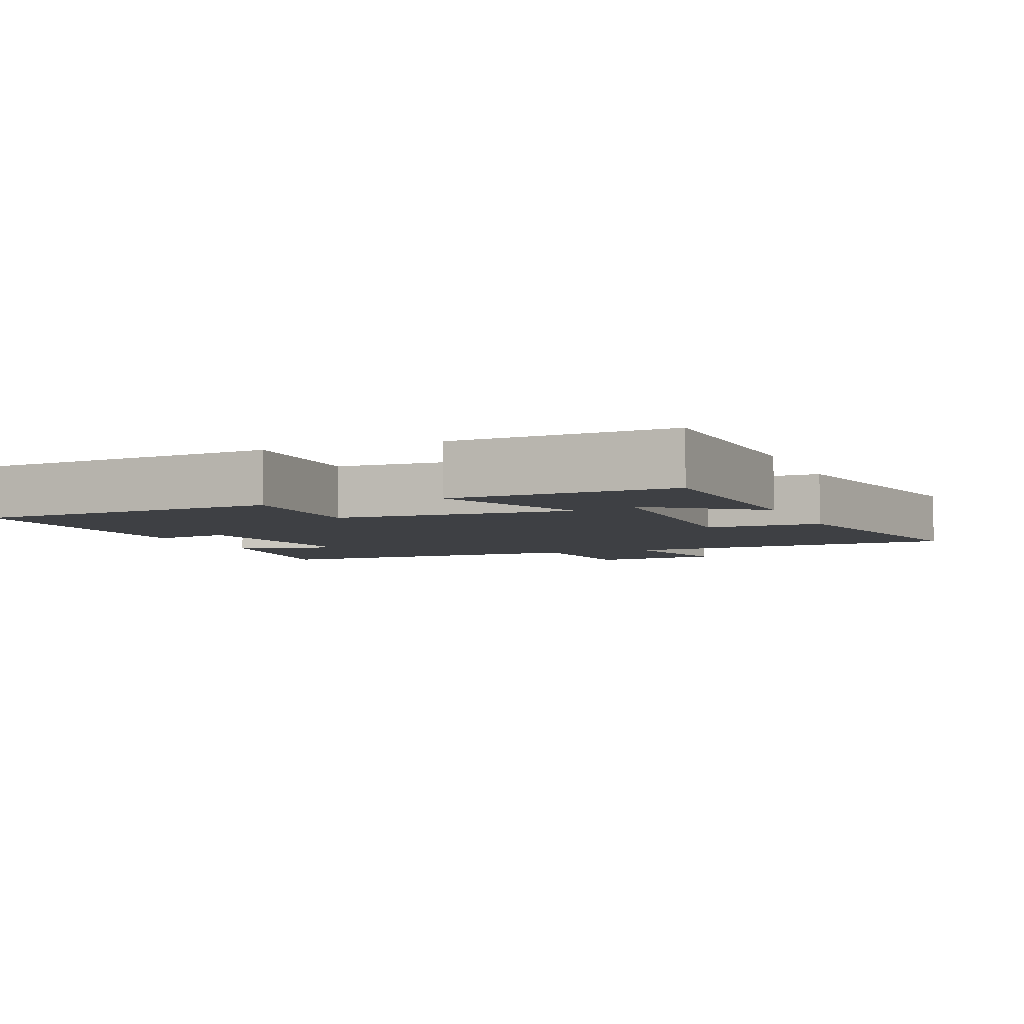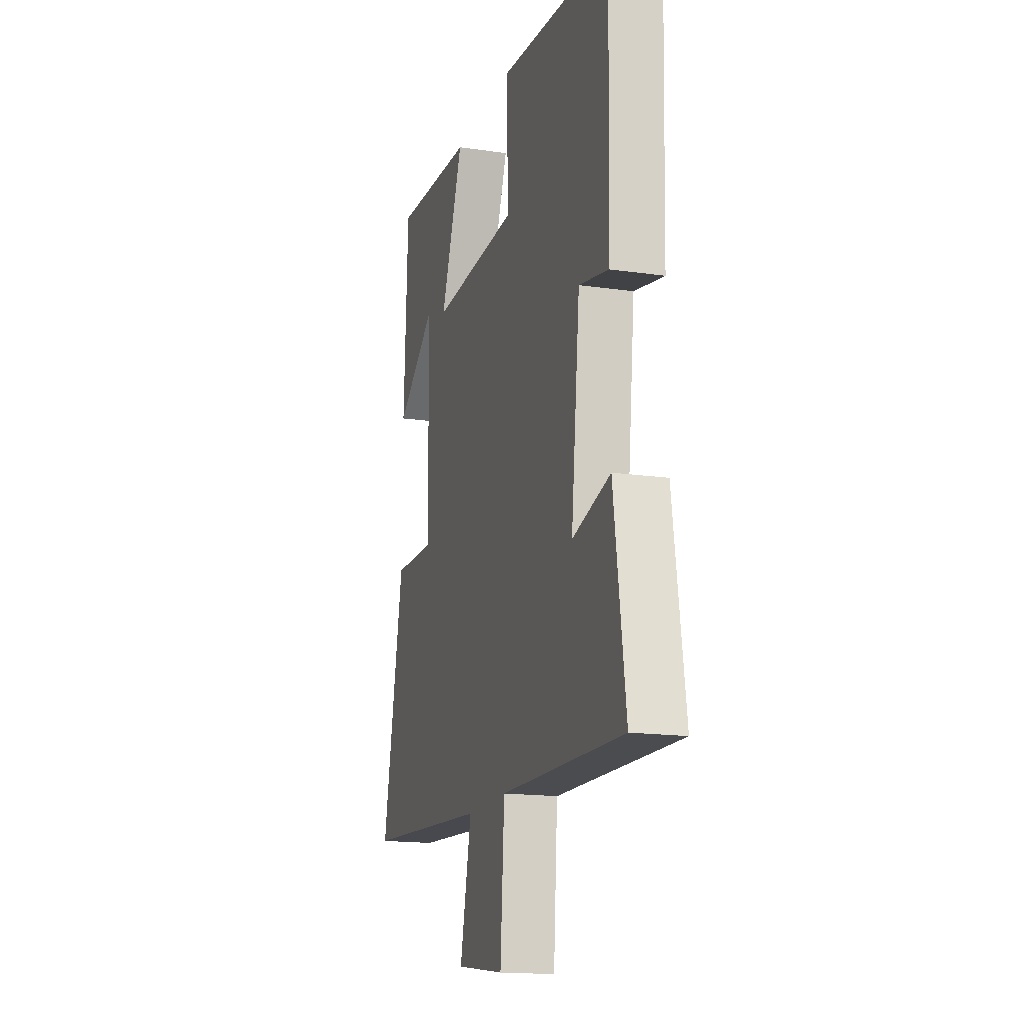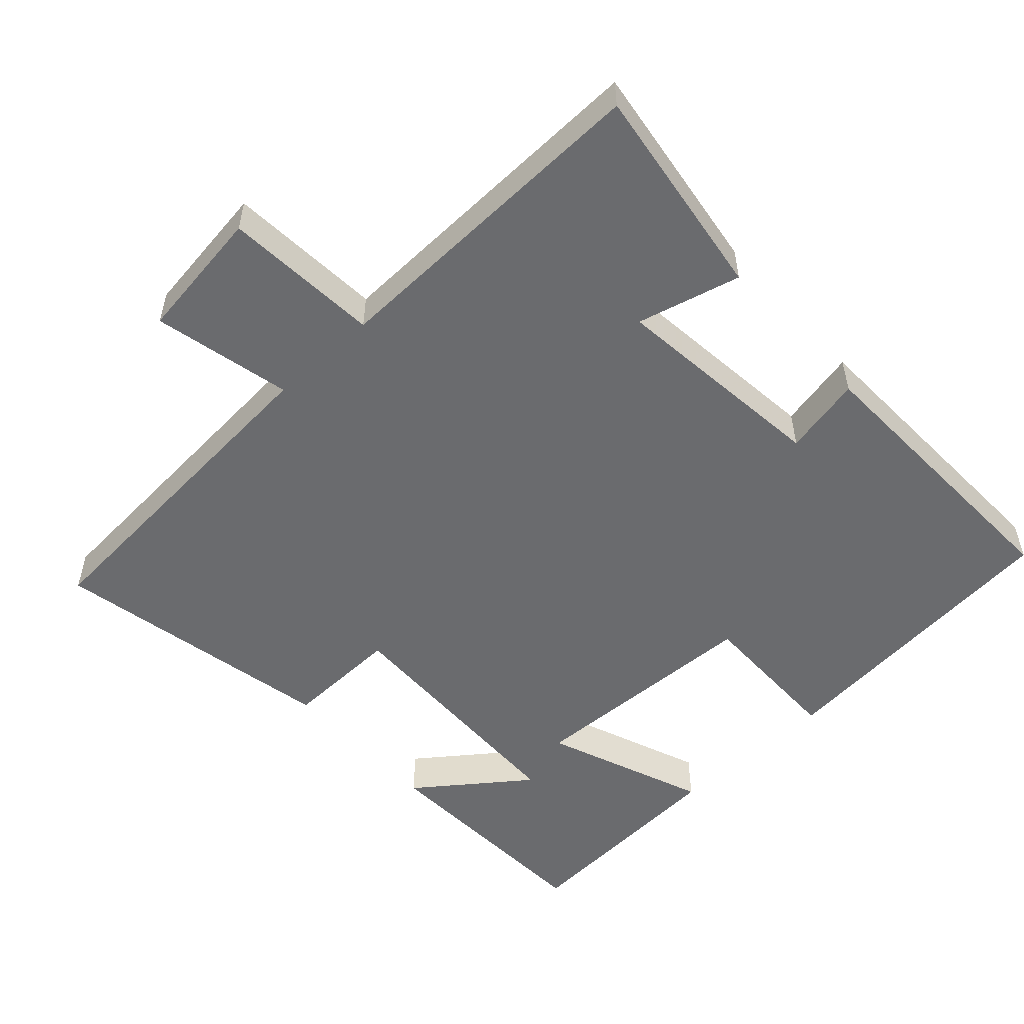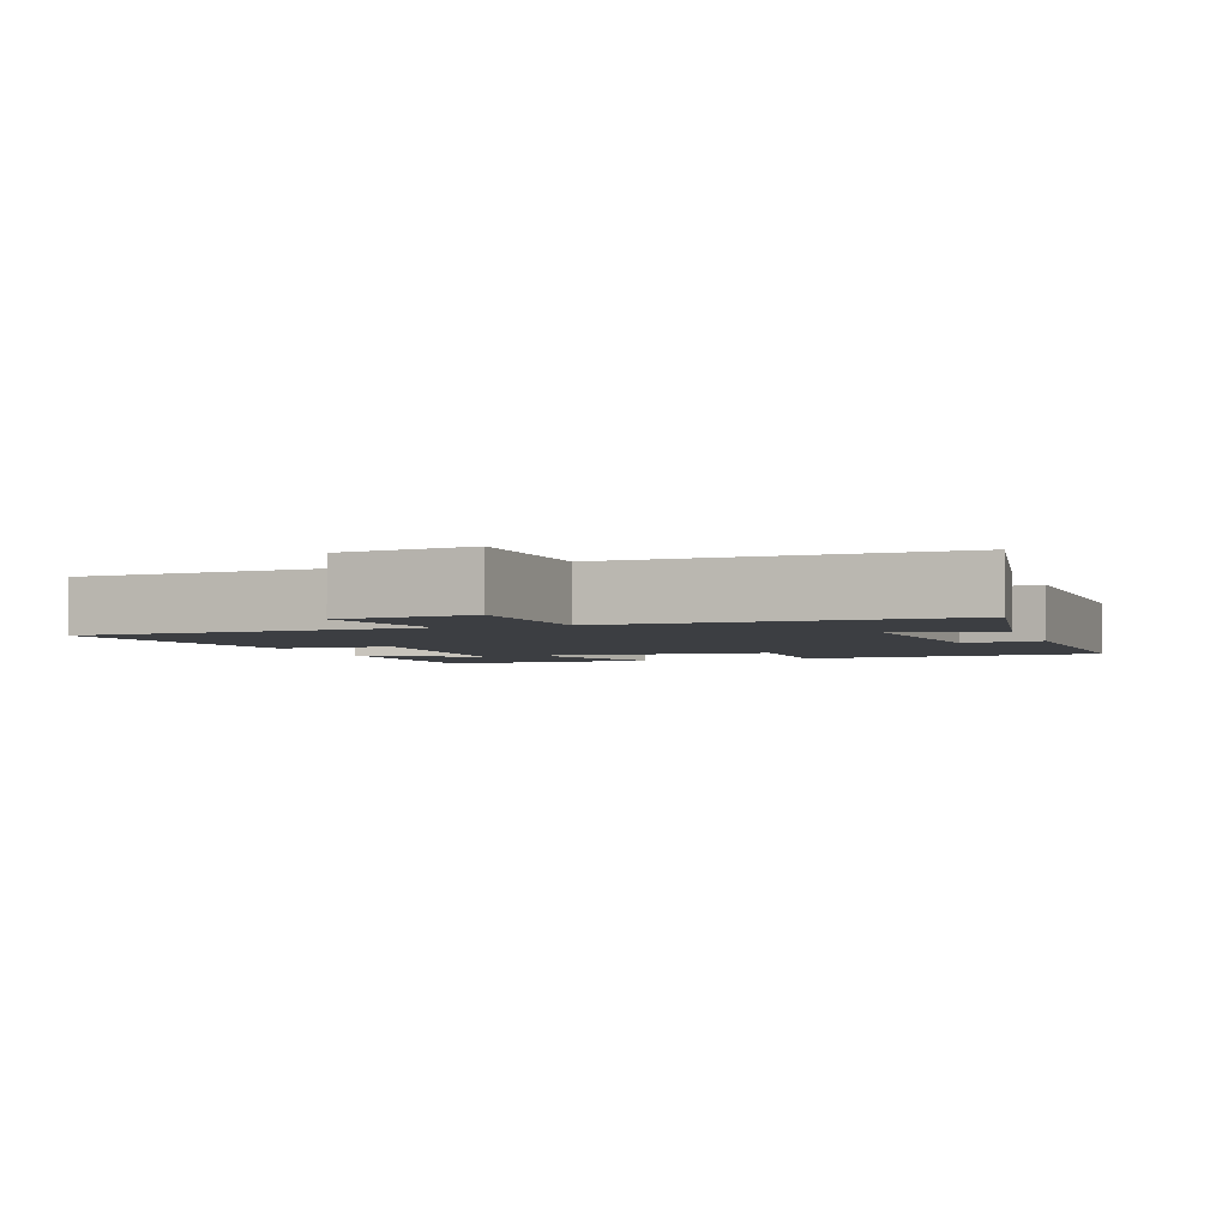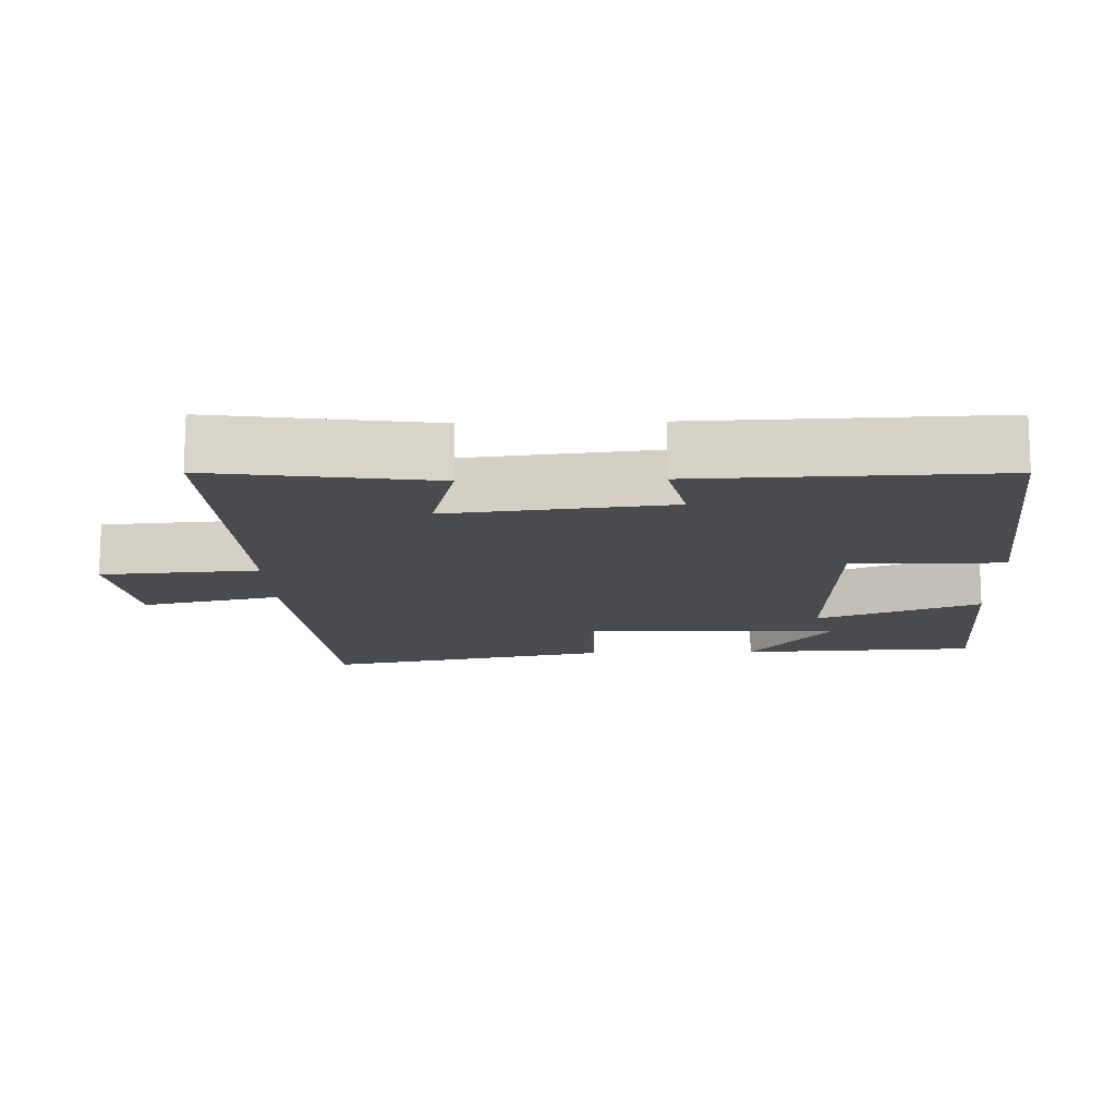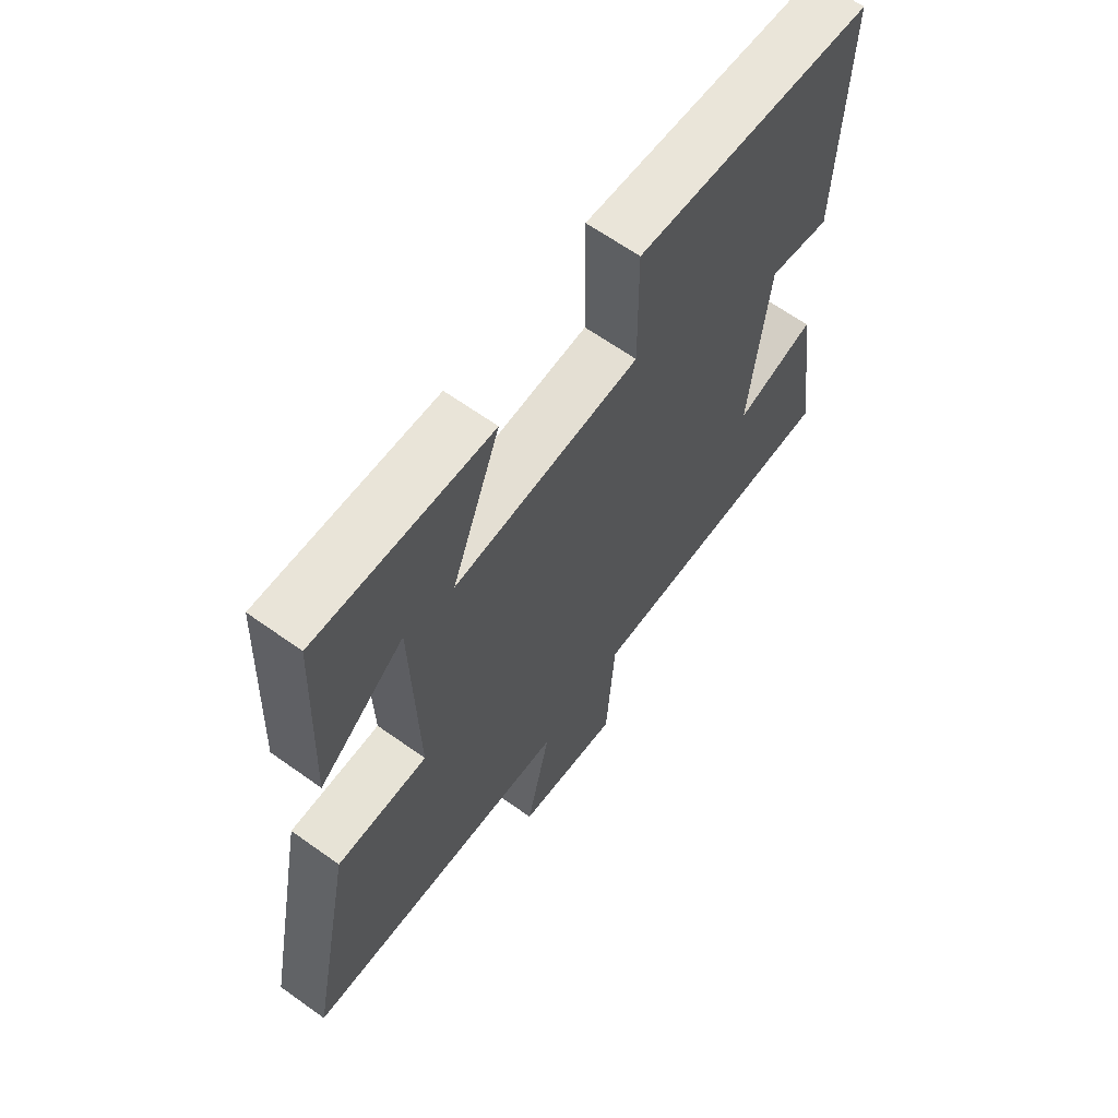
<metadata>
{"format":"obj","ext":"obj","renderer":"f3d","projection":"perspective","resolution":1024,"background":"white","views":[{"elev":-4.8,"azim":22.0,"up":"+Y"},{"elev":-16.6,"azim":-106.4,"up":"+Z"},{"elev":-53.4,"azim":-137.5,"up":"+Y"},{"elev":-3.2,"azim":-161.6,"up":"+Y"},{"elev":-13.9,"azim":-88.2,"up":"+Y"},{"elev":64.1,"azim":125.8,"up":"+Z"}]}
</metadata>
<code>
v 0.485 0.07 0.519
v 0.5 0.07 0.186
v 0.346 0.07 0.302
v 0.336 0.07 -0.064
v 0.5 0.07 -0.06
v 0.581 0.07 -0.464
v 0.094 0.07 -0.5
v 0.138 0.07 -0.696
v -0.05 0.07 -0.722
v -0.066 0.07 -0.5
v -0.545 0.07 -0.514
v -0.5 0.07 -0.206
v -0.353 0.07 -0.244
v -0.387 0.07 0.066
v -0.5 0.07 0.042
v -0.513 0.07 0.459
v -0.078 0.07 0.5
v -0.08 0.07 0.286
v 0.258 0.07 0.272
v 0.17 0.07 0.5
v 0.485 0 0.519
v 0.5 0 0.186
v 0.346 0 0.302
v 0.336 0 -0.064
v 0.5 0 -0.06
v 0.581 0 -0.464
v 0.094 0 -0.5
v 0.138 0 -0.696
v -0.05 0 -0.722
v -0.066 0 -0.5
v -0.545 0 -0.514
v -0.5 0 -0.206
v -0.353 0 -0.244
v -0.387 0 0.066
v -0.5 0 0.042
v -0.513 0 0.459
v -0.078 0 0.5
v -0.08 0 0.286
v 0.258 0 0.272
v 0.17 0 0.5
f 19 20 1
f 15 16 17 18
f 14 15 18 19
f 13 14 19
f 10 11 12 13
f 10 13 19
f 7 8 9 10
f 4 5 6 7
f 3 4 7 10
f 1 2 3
f 19 1 3
f 3 10 19
f 21 40 39
f 38 37 36 35
f 39 38 35 34
f 39 34 33
f 33 32 31 30
f 39 33 30
f 30 29 28 27
f 27 26 25 24
f 30 27 24 23
f 23 22 21
f 23 21 39
f 39 30 23
f 1 21 22 2
f 2 22 23 3
f 3 23 24 4
f 4 24 25 5
f 5 25 26 6
f 6 26 27 7
f 7 27 28 8
f 8 28 29 9
f 9 29 30 10
f 10 30 31 11
f 11 31 32 12
f 12 32 33 13
f 13 33 34 14
f 14 34 35 15
f 15 35 36 16
f 16 36 37 17
f 17 37 38 18
f 18 38 39 19
f 19 39 40 20
f 20 40 21 1

</code>
